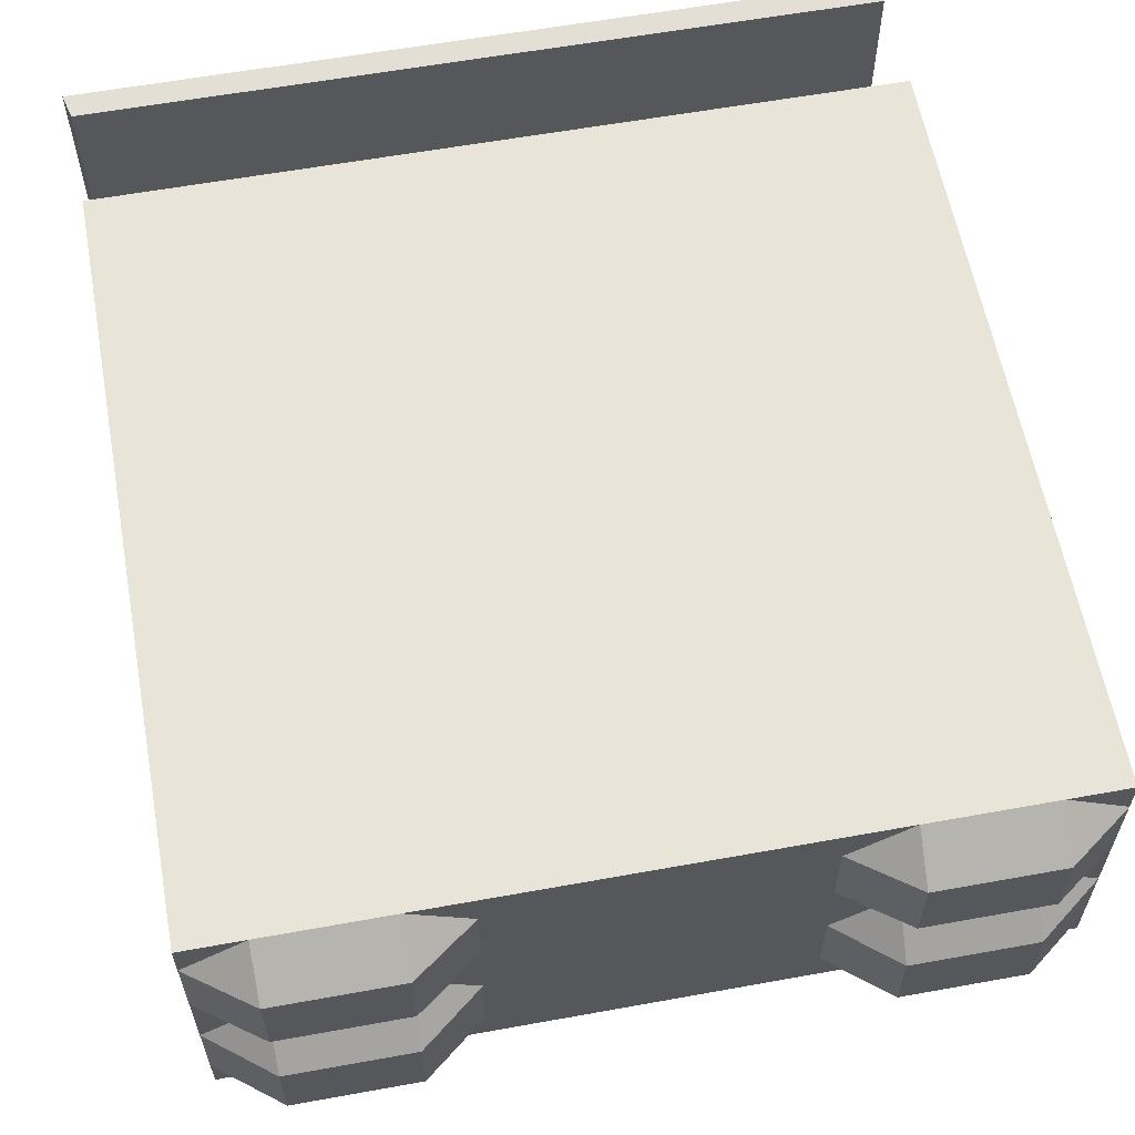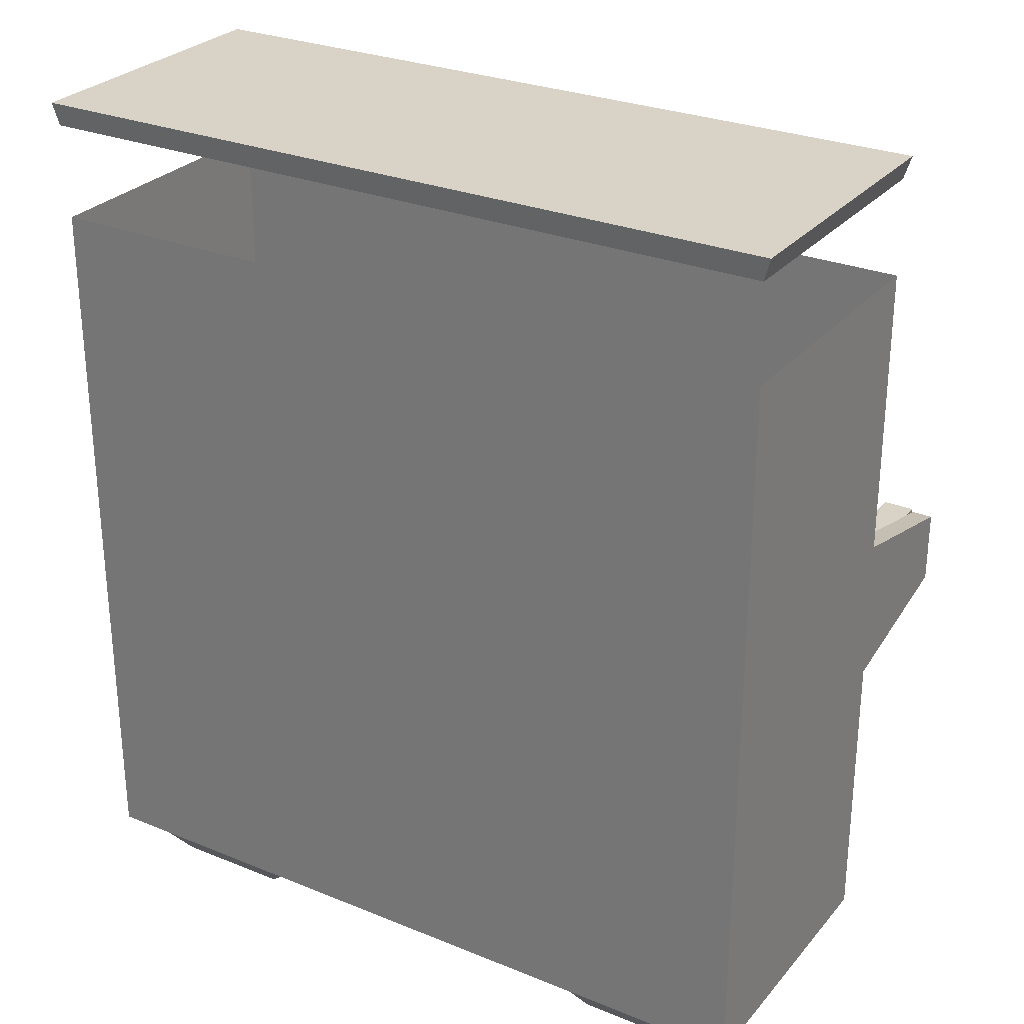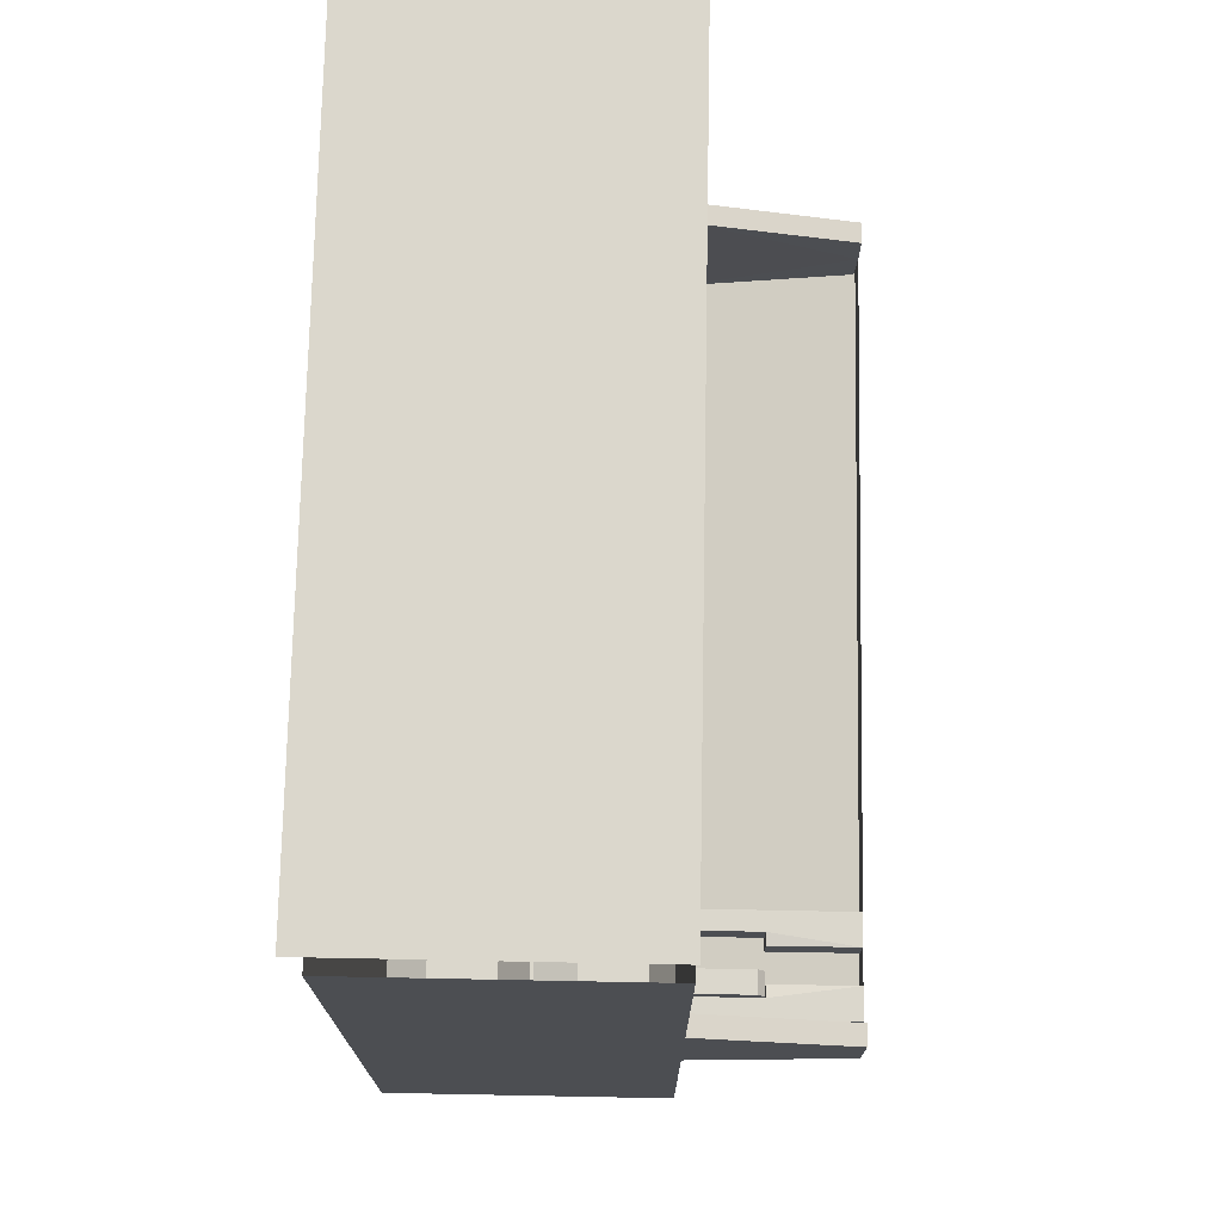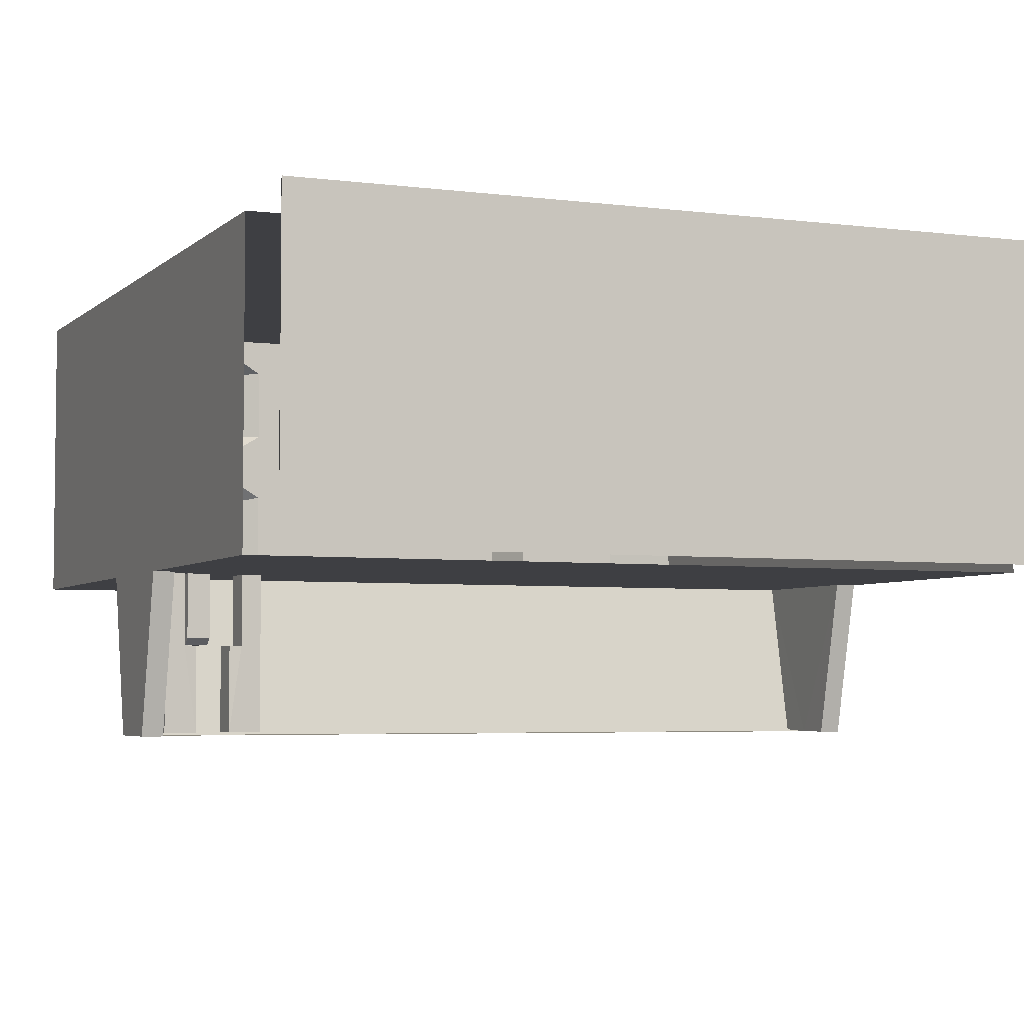
<metadata>
{"format":"obj","ext":"obj","renderer":"f3d","projection":"perspective","resolution":1024,"background":"white","views":[{"elev":60.0,"azim":-10.5,"up":"+Z"},{"elev":28.1,"azim":31.6,"up":"+Y"},{"elev":73.4,"azim":91.1,"up":"+Y"},{"elev":-4.3,"azim":157.0,"up":"+Z"}]}
</metadata>
<code>
o D_Cube.002
v 1.021 0.2506 -1.237
v 1.021 0.1509 -1.522
v 1.06 0.1513 -0.9976
v 1.021 0.255 -1.522
v 1.063 0.2553 -0.9984
v 1.062 0.255 -1.236
v 1.062 0.1509 -1.236
v 1.021 0.1465 -1.237
v 1.126 0.1511 -1.522
v 1.084 0.1507 -0.9994
v 1.126 0.2551 -1.522
v 1.087 0.2548 -1
v 1.085 0.2551 -1.236
v 1.085 0.1511 -1.236
v 1.126 0.2507 -1.237
v 1.126 0.1466 -1.237
f 7 8 1
f 5 3 7
f 14 10 12
f 14 13 15
f 15 11 9
f 2 4 1
f 9 11 4
f 7 14 2
f 4 13 6
f 6 7 1
f 6 5 7
f 13 14 12
f 16 14 15
f 16 15 9
f 8 2 1
f 2 9 4
f 7 3 10
f 2 8 7
f 16 9 14
f 7 10 14
f 14 9 2
f 6 1 4
f 4 11 13
f 13 12 6
f 11 15 13
f 12 5 6
o A_Cube.006
v 0.551 -1.036 -0.1834
v 0.551 -1.036 -0.2875
v 0.5105 -1.273 -0.283
v 0.5102 -1.513 -0.1834
v 0.551 -1.036 -0.1834
v 0.5102 -1.513 -0.2875
v 0.551 -1.036 -0.2875
v 0.551 -1.273 -0.2875
v 0.551 -1.273 -0.1834
v 0.5105 -1.273 -0.179
v 0.6153 -1.513 -0.1836
v 0.5745 -1.036 -0.1836
v 0.6153 -1.513 -0.2876
v 0.5745 -1.036 -0.2876
v 0.5745 -1.273 -0.2876
v 0.5745 -1.273 -0.1836
v 0.615 -1.273 -0.2832
v 0.615 -1.273 -0.1791
f 25 21 23
f 32 31 33
f 32 28 30
f 27 34 33
f 25 24 19
f 19 22 20
f 24 31 22
f 21 25 24
f 27 32 25
f 22 29 27
f 24 25 23
f 34 32 33
f 31 32 30
f 29 27 33
f 26 25 19
f 26 19 20
f 24 23 18
f 22 19 24
f 33 29 31
f 18 30 24
f 31 29 22
f 24 30 31
f 18 21 24
f 26 20 25
f 27 34 32
f 32 28 25
f 25 20 27
f 28 17 25
f 20 22 27
l 18 17
o G#_Cube.012
v 0.6548 -1.034 -0.3101
v 0.6548 -1.247 -0.3101
v 0.6548 -1.034 -0.1732
v 0.6548 -1.269 -0.1732
v 0.6548 -1.269 -0.283
v 0.5799 -1.034 -0.3101
v 0.5799 -1.247 -0.3101
v 0.5799 -1.034 -0.1732
v 0.5799 -1.269 -0.1732
v 0.5799 -1.269 -0.283
f 38 37 36
f 42 43 41
f 39 44 43
f 35 40 41
f 37 42 40
f 38 43 42
f 36 41 44
f 35 36 37
f 39 38 36
f 44 41 43
f 40 42 41
f 38 39 43
f 36 35 41
f 35 37 40
f 37 38 42
f 39 36 44
o G_Cube.005
v 0.6649 -1.036 -0.1834
v 0.6649 -1.036 -0.2875
v 0.6244 -1.273 -0.283
v 0.6241 -1.513 -0.1834
v 0.6649 -1.036 -0.1834
v 0.6241 -1.513 -0.2875
v 0.6649 -1.036 -0.2875
v 0.6649 -1.273 -0.2875
v 0.6649 -1.273 -0.1834
v 0.6244 -1.273 -0.179
v 0.7293 -1.513 -0.1836
v 0.6885 -1.036 -0.1836
v 0.7293 -1.513 -0.2876
v 0.6885 -1.036 -0.2876
v 0.6885 -1.273 -0.2876
v 0.6885 -1.273 -0.1836
v 0.729 -1.273 -0.2832
v 0.729 -1.273 -0.1791
f 53 49 51
f 60 59 61
f 60 56 58
f 55 62 61
f 53 52 47
f 47 50 48
f 52 59 50
f 49 53 52
f 55 60 53
f 50 57 55
f 52 53 51
f 62 60 61
f 59 60 58
f 57 55 61
f 54 53 47
f 54 47 48
f 52 51 46
f 50 47 52
f 61 57 59
f 46 58 52
f 59 57 50
f 52 58 59
f 46 49 52
f 54 48 53
f 55 62 60
f 60 56 53
f 53 48 55
f 56 45 53
f 48 50 55
l 46 45
o F#_Cube.011
v 0.7735 -1.034 -0.3101
v 0.7735 -1.247 -0.3101
v 0.7735 -1.034 -0.1732
v 0.7735 -1.269 -0.1732
v 0.7735 -1.269 -0.283
v 0.6986 -1.034 -0.3101
v 0.6986 -1.247 -0.3101
v 0.6986 -1.034 -0.1732
v 0.6986 -1.269 -0.1732
v 0.6986 -1.269 -0.283
f 66 65 64
f 70 71 69
f 67 72 71
f 63 68 69
f 65 70 68
f 66 71 70
f 64 69 72
f 63 64 65
f 67 66 64
f 72 69 71
f 68 70 69
f 66 67 71
f 64 63 69
f 63 65 68
f 65 66 70
f 67 64 72
o D#_Cube.010
v 1 -1.034 -0.3101
v 1 -1.247 -0.3101
v 1 -1.034 -0.1732
v 1 -1.269 -0.1732
v 1 -1.269 -0.283
v 0.9252 -1.034 -0.3101
v 0.9252 -1.247 -0.3101
v 0.9252 -1.034 -0.1732
v 0.9252 -1.269 -0.1732
v 0.9252 -1.269 -0.283
f 76 75 74
f 80 81 79
f 77 82 81
f 73 78 79
f 75 80 78
f 76 81 80
f 74 79 82
f 73 74 75
f 77 76 74
f 82 79 81
f 78 80 79
f 76 77 81
f 74 73 79
f 73 75 78
f 75 76 80
f 77 74 82
o C#_Cube.009
v 1.165 0.2652 -0.9991
v 1.165 0.2652 -1.211
v 1.165 0.1283 -0.9991
v 1.165 0.1283 -1.234
v 1.165 0.2381 -1.234
v 1.09 0.2652 -0.9991
v 1.09 0.2652 -1.211
v 1.09 0.1283 -0.9991
v 1.09 0.1283 -1.234
v 1.09 0.2381 -1.234
f 86 85 84
f 90 91 89
f 87 92 91
f 83 88 89
f 85 90 88
f 86 91 90
f 84 89 92
f 83 84 85
f 87 86 84
f 92 89 91
f 88 90 89
f 86 87 91
f 84 83 89
f 83 85 88
f 85 86 90
f 87 84 92
o C_Cube.001
v 1.235 0.1509 -1.522
v 1.235 0.1509 -0.9989
v 1.235 0.255 -1.522
v 1.235 0.255 -0.9989
v 1.13 0.1509 -1.522
v 1.171 0.1509 -0.9989
v 1.13 0.255 -1.522
v 1.171 0.255 -0.9989
v 1.171 0.255 -1.236
v 1.171 0.1509 -1.236
v 1.131 0.2506 -1.237
v 1.131 0.1465 -1.237
f 100 98 94
f 95 96 94
f 101 102 98
f 95 93 97
f 103 99 97
f 102 101 103
f 99 101 95
f 97 104 102
f 96 100 94
f 93 95 94
f 100 101 98
f 99 95 97
f 104 103 97
f 104 102 103
f 96 95 101
f 99 103 101
f 101 100 96
f 98 94 102
f 93 97 102
f 102 94 93
o A#_Cube.013
v 0.5442 -1.034 -0.3101
v 0.5442 -1.247 -0.3101
v 0.5442 -1.034 -0.1732
v 0.5442 -1.269 -0.1732
v 0.5442 -1.269 -0.283
v 0.4693 -1.034 -0.3101
v 0.4693 -1.247 -0.3101
v 0.4693 -1.034 -0.1732
v 0.4693 -1.269 -0.1732
v 0.4693 -1.269 -0.283
f 108 107 106
f 112 113 111
f 109 114 113
f 105 110 111
f 107 112 110
f 108 113 112
f 106 111 114
f 105 106 107
f 109 108 106
f 114 111 113
f 110 112 111
f 108 109 113
f 106 105 111
f 105 107 110
f 107 108 112
f 109 106 114
o E_Cube.003
v 0.9121 0.1509 -1.521
v 0.9121 0.1509 -0.9989
v 0.9121 0.255 -1.521
v 0.9121 0.255 -0.9989
v 1.017 0.1509 -1.521
v 0.9766 0.1509 -0.9989
v 1.017 0.255 -1.521
v 0.9766 0.255 -0.9989
v 0.9766 0.255 -1.236
v 0.9766 0.1509 -1.236
v 1.017 0.2506 -1.237
v 1.017 0.1465 -1.237
f 124 126 125
f 118 116 120
f 117 115 116
f 122 120 124
f 119 121 125
f 117 121 119
f 124 115 119
f 123 117 118
f 123 124 125
f 122 118 120
f 118 117 116
f 123 122 124
f 126 119 125
f 115 117 119
f 119 126 124
f 124 120 116
f 116 115 124
f 123 125 121
f 118 122 123
f 121 117 123
o F_Cube.004
v 0.8447 -1.513 -0.1834
v 0.8447 -1.036 -0.1834
v 0.8447 -1.513 -0.2875
v 0.8447 -1.036 -0.2875
v 0.7395 -1.513 -0.1834
v 0.7802 -1.036 -0.1834
v 0.7395 -1.513 -0.2875
v 0.7802 -1.036 -0.2875
v 0.7921 -1.036 -0.2875
v 0.7921 -1.513 -0.2875
v 0.7921 -1.036 -0.1834
v 0.7921 -1.513 -0.1834
v 0.7802 -1.273 -0.2875
v 0.7802 -1.273 -0.1834
v 0.7398 -1.273 -0.283
v 0.7398 -1.273 -0.179
f 127 128 137
f 130 129 136
f 136 129 127
f 128 127 129
f 138 140 131
f 133 141 139
f 131 133 136
f 140 139 141
f 140 132 134
f 131 142 141
f 138 127 137
f 135 130 136
f 138 136 127
f 130 128 129
f 138 137 140
f 142 131 140
f 137 132 140
f 134 135 139
f 136 133 139
f 139 135 136
f 138 131 136
f 142 140 141
f 139 140 134
f 133 131 141
o B_Cube.008
v 0.3974 -1.513 -0.1834
v 0.3974 -1.036 -0.1834
v 0.3974 -1.513 -0.2875
v 0.3974 -1.036 -0.2875
v 0.5026 -1.513 -0.1834
v 0.4618 -1.036 -0.1834
v 0.5026 -1.513 -0.2875
v 0.4618 -1.036 -0.2875
v 0.45 -1.036 -0.2875
v 0.45 -1.513 -0.2875
v 0.45 -1.036 -0.1834
v 0.45 -1.513 -0.1834
v 0.4618 -1.273 -0.2875
v 0.4618 -1.273 -0.1834
v 0.5023 -1.273 -0.283
v 0.5023 -1.273 -0.179
f 143 144 153
f 146 145 152
f 152 145 143
f 144 143 145
f 154 156 147
f 149 157 155
f 147 149 152
f 156 155 157
f 156 148 150
f 147 158 157
f 154 143 153
f 151 146 152
f 154 152 143
f 146 144 145
f 154 153 156
f 158 147 156
f 153 148 156
f 150 151 155
f 152 149 155
f 155 151 152
f 154 147 152
f 158 156 157
f 155 156 150
f 149 147 157
o Plane
v -1.31 1.692 0.000869
v 1.303 1.692 0.000869
v -1.31 1.692 -0.9904
v 1.303 1.692 -0.9904
v -1.329 1.77 0.01
v 1.326 1.77 0.01
v -1.329 1.77 -0.9987
v 1.326 1.77 -0.9987
f 163 164 166
f 162 160 159
f 166 164 160
f 160 164 163
f 159 163 165
f 165 166 162
f 165 163 166
f 161 162 159
f 162 166 160
f 159 160 163
f 161 159 165
f 161 165 162
o Cube
v 1.306 1.363 -1
v 1.306 -1.137 -1
v 1.306 1.363 -0.009001
v 1.306 -1.137 -0.009001
v 1.306 -0.1371 -1
v 1.306 -1.137 -0.5134
v 1.306 -1.137 -0.509
v 1.306 0.3629 -1
v 0.5 -1.137 -1
v 1.306 -1.137 -0.5
v 0.5 -1.137 -0.009001
v 0.5 -1.137 -0.5134
v 0.5 -1.137 -0.509
v 0.5 -1.137 -0.5
v 1.306 -1.137 -0.259
v 0.9032 -1.137 -0.009001
v 0.9032 -1.137 -0.509
v 0.5 -1.137 -0.259
v 0.9032 -1.284 -0.259
v 1.306 -1.137 -0.134
v 0.7016 -1.137 -0.009001
v 0.7016 -1.137 -0.509
v 0.5 -1.137 -0.384
v 1.306 -1.137 -0.384
v 1.105 -1.137 -0.009001
v 1.105 -1.137 -0.509
v 0.5 -1.137 -0.134
v 0.7016 -1.284 -0.259
v 1.105 -1.284 -0.259
v 0.9032 -1.284 -0.384
v 0.9032 -1.284 -0.134
v 1.105 -1.284 -0.134
v 1.105 -1.284 -0.384
v 0.7016 -1.284 -0.384
v 0.7016 -1.284 -0.134
v 0.9032 -1.137 -1
v 1.306 -1.137 -0.75
v 0.9032 -1.137 -0.5
v 0.5 -1.137 -0.75
v 0.9032 -1.285 -0.7871
v 0.7016 -1.137 -1
v 1.306 -1.137 -0.625
v 0.7016 -1.137 -0.5
v 0.5 -1.137 -0.875
v 1.105 -1.137 -1
v 1.306 -1.137 -0.875
v 1.105 -1.137 -0.5
v 0.5 -1.137 -0.625
v 0.7016 -1.285 -0.7871
v 1.105 -1.285 -0.7871
v 0.9032 -1.285 -0.9121
v 0.9032 -1.285 -0.6621
v 1.105 -1.285 -0.6621
v 1.105 -1.285 -0.9121
v 0.7016 -1.285 -0.9121
v 0.7016 -1.285 -0.6621
v 1.306 -0.01206 -1.534
v 1.306 0.2379 -1.534
v 0.6532 -0.01206 -1.534
v 1.306 0.1129 -1.534
v 0.6532 0.1129 -1.534
v 1.236 0.3629 -1
v 1.236 -0.01005 -1.528
v 1.236 0.2379 -1.534
v 1.236 0.3629 -1
v 1.236 0.1129 -1.534
v 1.24 -0.1309 -0.9818
v -1.306 1.363 -1
v -1.306 -1.137 -1
v -1.306 1.363 -0.009001
v -1.306 -1.137 -0.009001
v -1.306 -0.1371 -1
v 0 1.363 -1
v 0 -1.137 -1
v -1.306 -1.137 -0.5134
v 0 1.363 -0.009001
v 0 -1.137 -0.009001
v 0 -0.1371 -1
v -1.306 -1.137 -0.509
v -1.306 0.3629 -1
v -0.5 -1.137 -1
v -1.306 -1.137 -0.5
v -0.5 -1.137 -0.009001
v -0.5 -1.137 -0.5134
v 0 -1.137 -0.5
v 0 0.3629 -1
v -0.5 -1.137 -0.509
v -0.5 -1.137 -0.5
v -1.306 -1.137 -0.259
v -0.9032 -1.137 -0.009001
v -0.9032 -1.137 -0.509
v -0.5 -1.137 -0.259
v -0.9032 -1.284 -0.259
v -1.306 -1.137 -0.134
v -0.7016 -1.137 -0.009001
v -0.7016 -1.137 -0.509
v -0.5 -1.137 -0.384
v -1.306 -1.137 -0.384
v -1.105 -1.137 -0.009001
v -1.105 -1.137 -0.509
v -0.5 -1.137 -0.134
v -0.7016 -1.284 -0.259
v -1.105 -1.284 -0.259
v -0.9032 -1.284 -0.384
v -0.9032 -1.284 -0.134
v -1.105 -1.284 -0.134
v -1.105 -1.284 -0.384
v -0.7016 -1.284 -0.384
v -0.7016 -1.284 -0.134
v -0.9032 -1.137 -1
v -1.306 -1.137 -0.75
v -0.9032 -1.137 -0.5
v -0.5 -1.137 -0.75
v -0.9032 -1.285 -0.7871
v -0.7016 -1.137 -1
v -1.306 -1.137 -0.625
v -0.7016 -1.137 -0.5
v -0.5 -1.137 -0.875
v -1.105 -1.137 -1
v -1.306 -1.137 -0.875
v -1.105 -1.137 -0.5
v -0.5 -1.137 -0.625
v -0.7016 -1.285 -0.7871
v -1.105 -1.285 -0.7871
v -0.9032 -1.285 -0.9121
v -0.9032 -1.285 -0.6621
v -1.105 -1.285 -0.6621
v -1.105 -1.285 -0.9121
v -0.7016 -1.285 -0.9121
v -0.7016 -1.285 -0.6621
v -1.306 -0.01206 -1.534
v -1.306 0.2379 -1.534
v 0 -0.01206 -1.534
v -0.6532 -0.01206 -1.534
v 0 0.1129 -1.534
v -1.306 0.1129 -1.534
v -0.6532 0.1129 -1.534
v -1.236 0.3629 -1
v -1.236 -0.01005 -1.528
v -1.236 0.2379 -1.534
v -1.236 0.3629 -1
v -1.236 0.1129 -1.534
v -1.24 -0.1309 -0.9818
f 243 170 169
f 188 179 178
f 187 177 193
f 209 180 214
f 178 209 204
f 194 184 189
f 195 185 196
f 191 182 197
f 198 197 185
f 186 198 195
f 186 170 191
f 192 199 196
f 190 199 192
f 190 181 195
f 188 200 189
f 183 196 200
f 185 194 200
f 194 201 193
f 197 201 194
f 182 187 201
f 215 205 210
f 216 206 217
f 213 204 218
f 219 218 206
f 203 208 219
f 208 176 213
f 220 217 202
f 212 220 211
f 212 203 216
f 207 221 210
f 217 221 207
f 206 215 221
f 222 214 205
f 218 222 215
f 204 209 222
f 171 244 299
f 178 179 251
f 228 230 232
f 224 226 232
f 225 227 226
f 239 167 168
f 226 174 171
f 169 170 168
f 230 228 174
f 236 237 243
f 250 257 241
f 267 249 261
f 288 254 283
f 278 283 250
f 263 258 268
f 270 259 269
f 271 256 265
f 259 271 272
f 269 272 260
f 260 272 265
f 266 257 270
f 266 273 264
f 264 273 269
f 262 253 263
f 257 262 274
f 274 268 259
f 268 258 267
f 268 275 271
f 275 261 256
f 284 279 289
f 291 280 290
f 292 278 287
f 280 292 293
f 277 290 293
f 282 293 287
f 276 291 294
f 285 294 286
f 286 294 290
f 281 247 284
f 281 295 291
f 295 289 280
f 279 288 296
f 289 296 292
f 296 283 278
f 299 244 238
f 253 250 251
f 308 304 309
f 308 302 298
f 303 301 300
f 235 234 239
f 246 298 302
f 235 237 236
f 246 304 306
f 242 243 169
f 178 172 183
f 173 192 172
f 183 188 178
f 172 192 183
f 201 187 193
f 222 209 214
f 213 176 172
f 172 178 204
f 180 209 178
f 204 213 172
f 200 194 189
f 199 195 196
f 198 191 197
f 195 198 185
f 181 186 195
f 198 186 191
f 183 192 196
f 173 190 192
f 199 190 195
f 179 188 189
f 188 183 200
f 196 185 200
f 184 194 193
f 185 197 194
f 197 182 201
f 221 215 210
f 220 216 217
f 219 213 218
f 216 219 206
f 216 203 219
f 219 208 213
f 211 220 202
f 168 212 211
f 220 212 216
f 175 207 210
f 202 217 207
f 217 206 221
f 215 222 205
f 206 218 215
f 218 204 222
f 223 171 299
f 240 175 210
f 205 214 180
f 240 210 205
f 243 251 184
f 193 177 243
f 179 189 251
f 184 193 243
f 251 240 205
f 205 180 178
f 189 184 251
f 205 178 251
f 232 229 233
f 233 228 232
f 230 224 232
f 226 223 225
f 225 299 301
f 301 227 225
f 240 239 168
f 171 223 226
f 226 224 174
f 167 169 168
f 224 230 174
f 242 236 243
f 245 241 266
f 250 253 262
f 262 257 250
f 266 241 257
f 275 267 261
f 296 288 283
f 241 248 287
f 287 278 241
f 283 254 250
f 250 241 278
f 274 263 268
f 273 270 269
f 272 271 265
f 269 259 272
f 255 269 260
f 237 260 265
f 273 266 270
f 245 266 264
f 255 264 269
f 274 262 263
f 270 257 274
f 270 274 259
f 275 268 267
f 259 268 271
f 271 275 256
f 295 284 289
f 294 291 290
f 293 292 287
f 290 280 293
f 282 277 293
f 248 282 287
f 285 276 294
f 235 285 286
f 277 286 290
f 295 281 284
f 276 281 291
f 291 295 280
f 289 279 296
f 280 289 292
f 292 296 278
f 297 299 238
f 284 247 240
f 240 279 284
f 243 249 267
f 258 251 243
f 243 267 258
f 240 251 279
f 254 288 279
f 279 251 250
f 258 263 251
f 250 254 279
f 263 253 251
f 309 305 308
f 308 306 304
f 306 308 298
f 300 297 302
f 302 303 300
f 301 299 300
f 240 235 239
f 302 297 238
f 238 246 302
f 234 235 236
f 298 246 306
l 252 239
l 171 168
l 240 244
l 230 231
l 244 252
l 238 235
l 306 307

</code>
